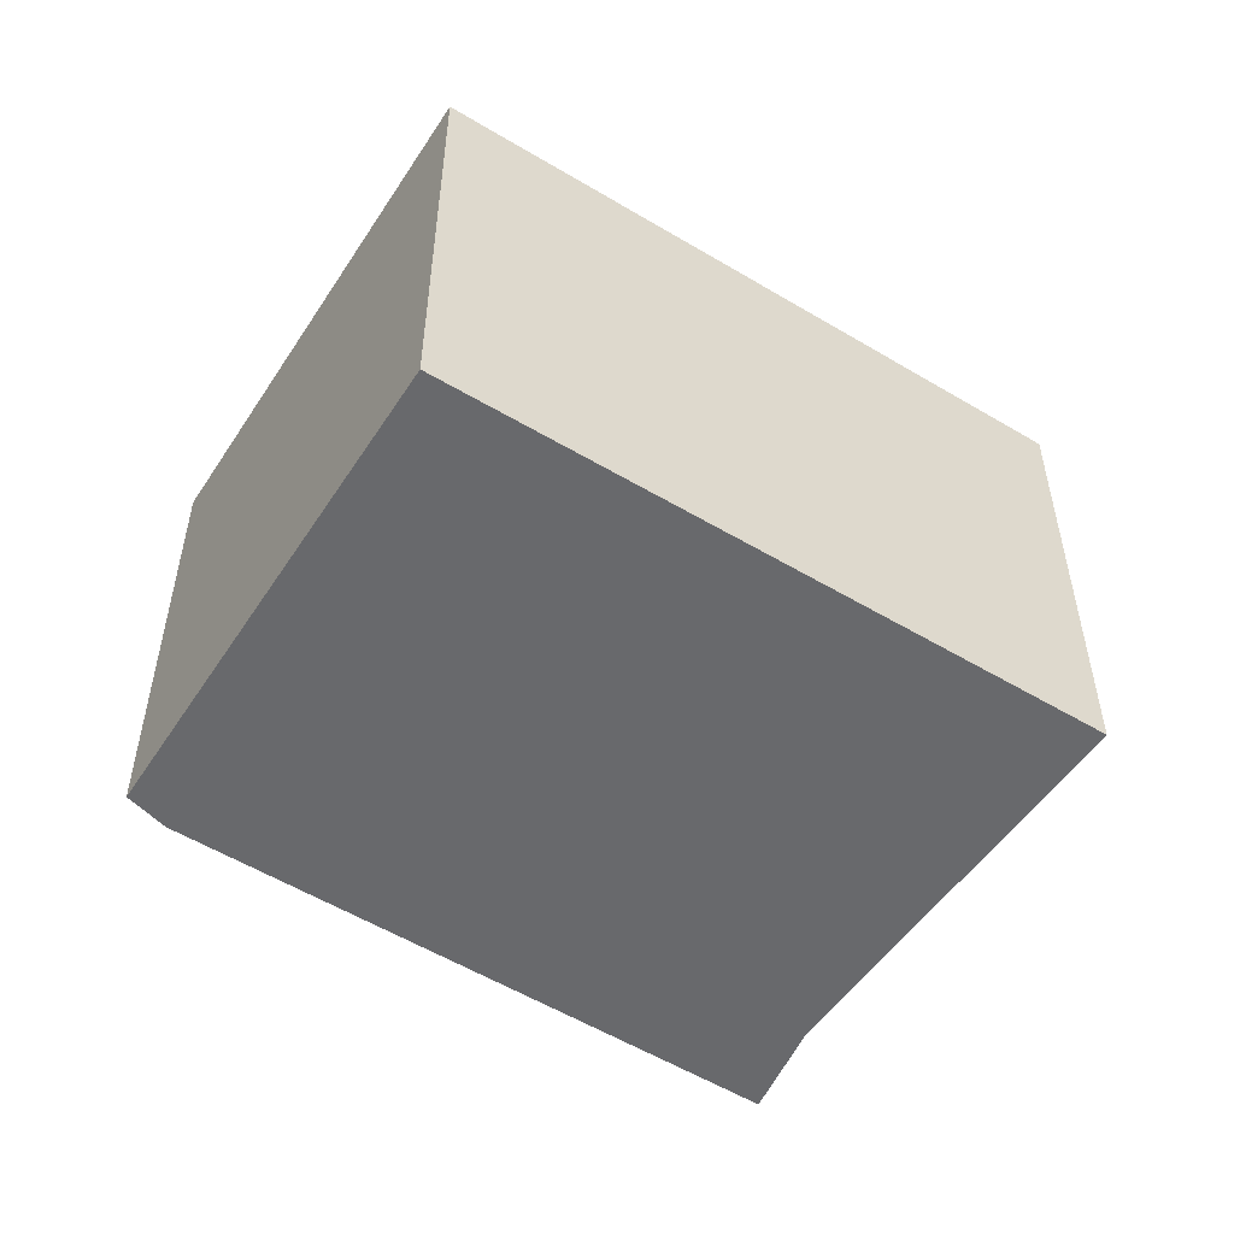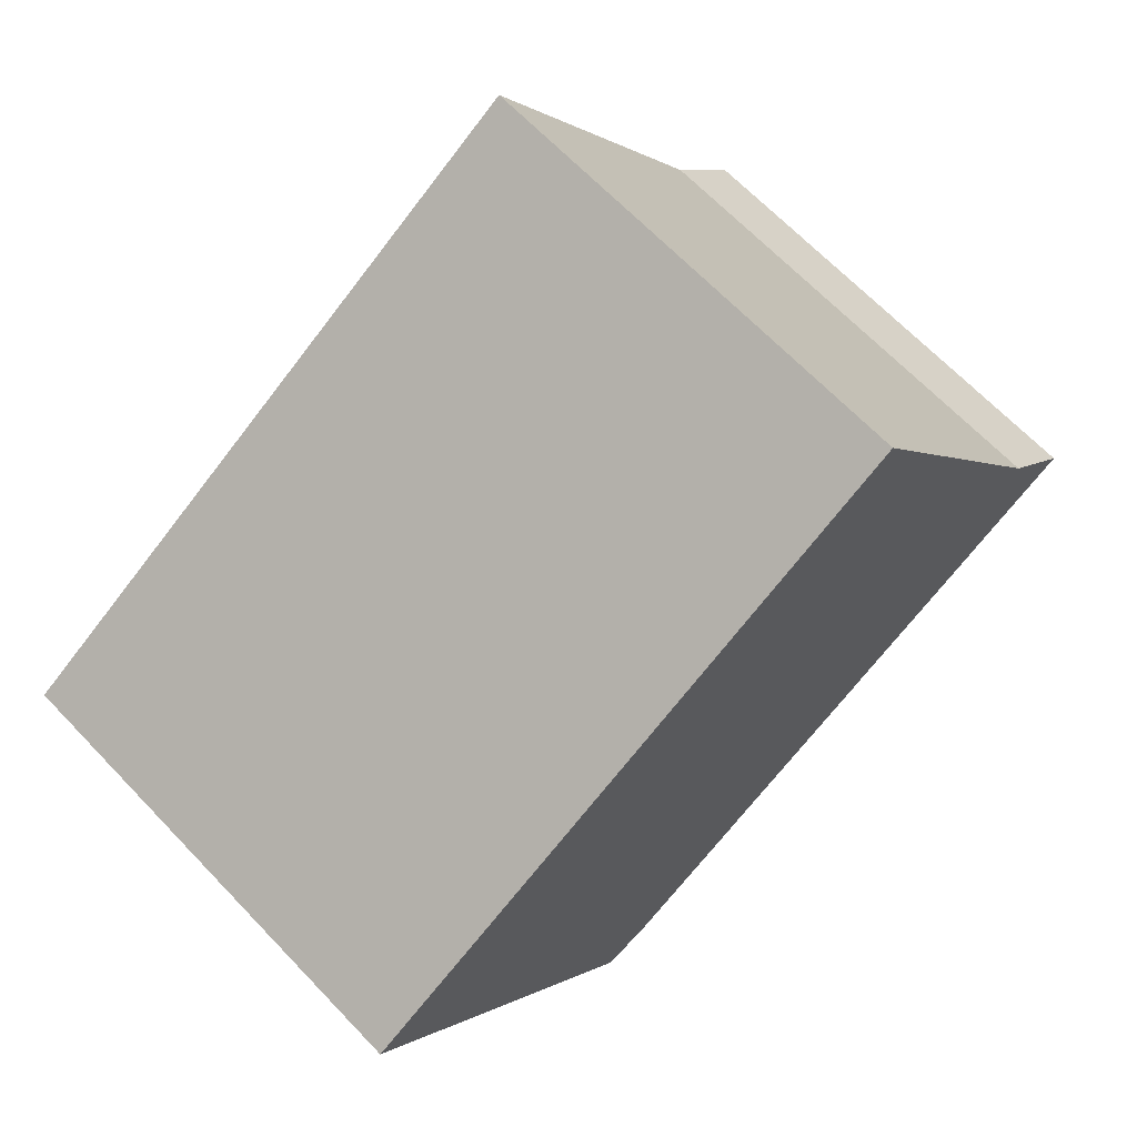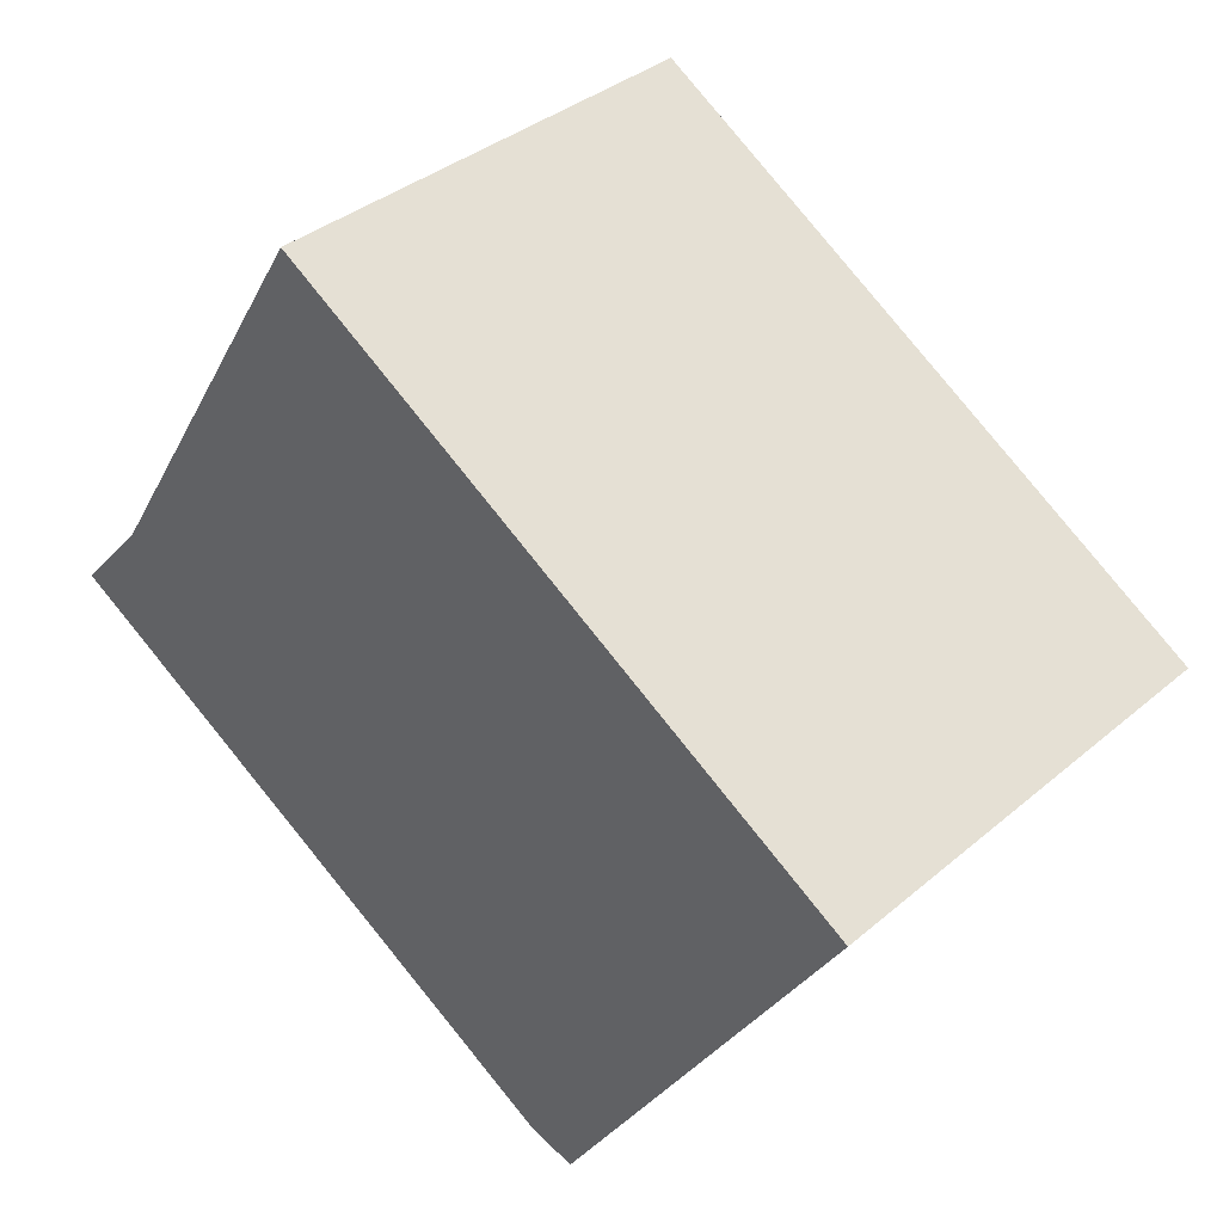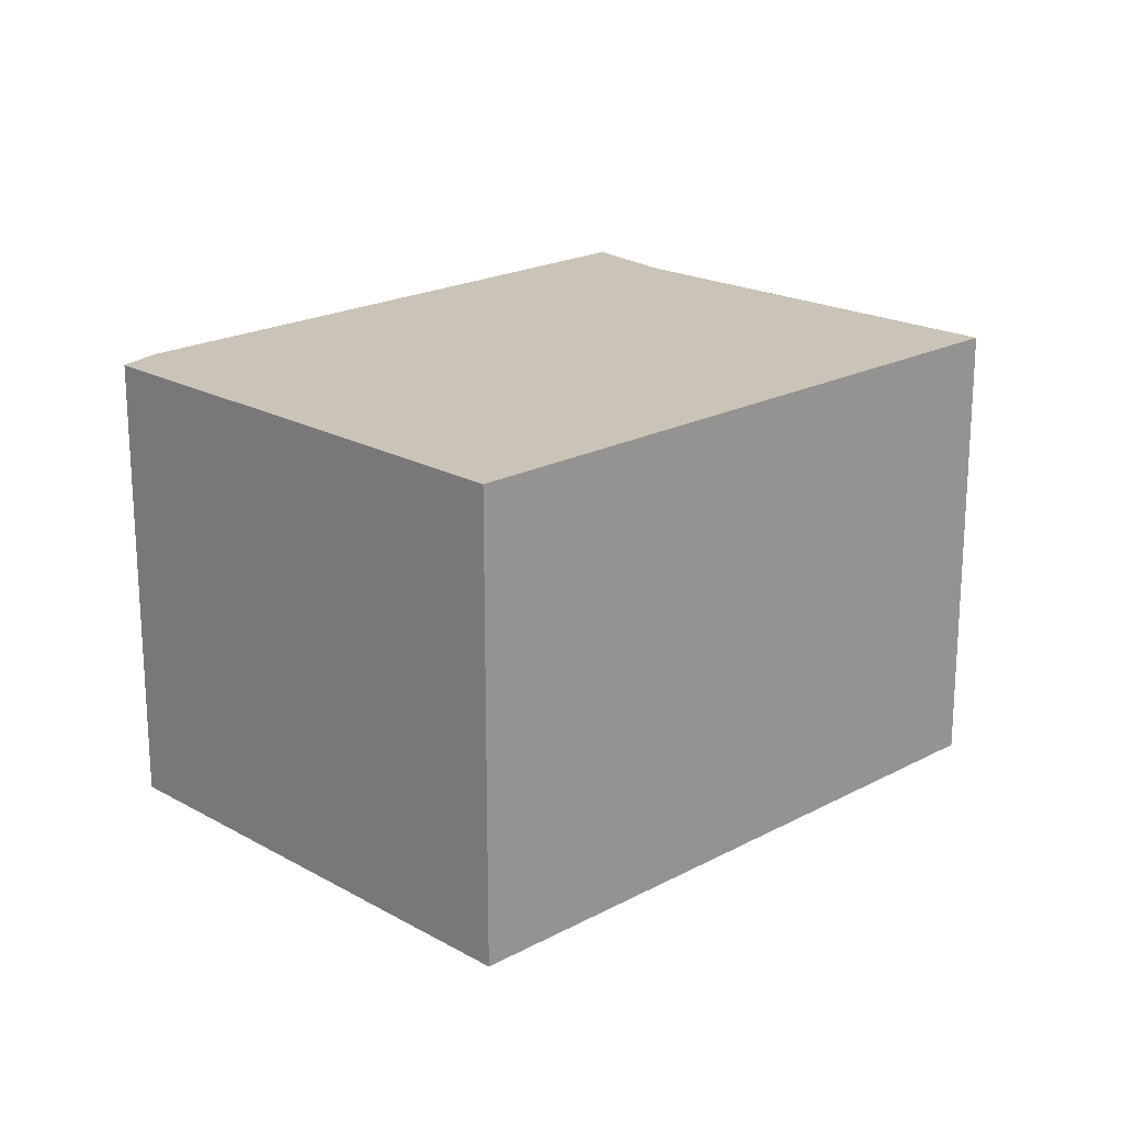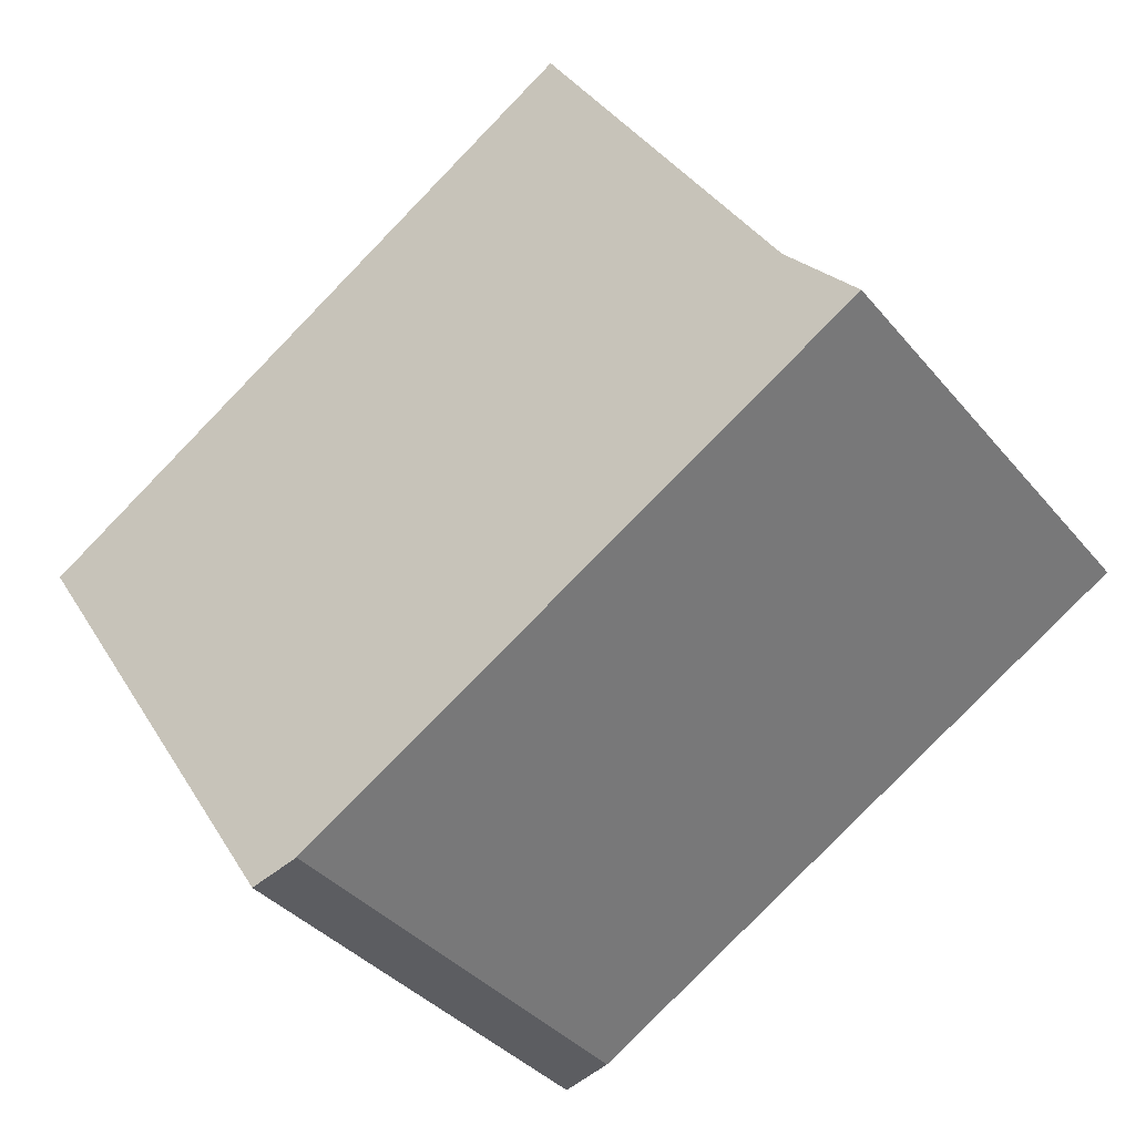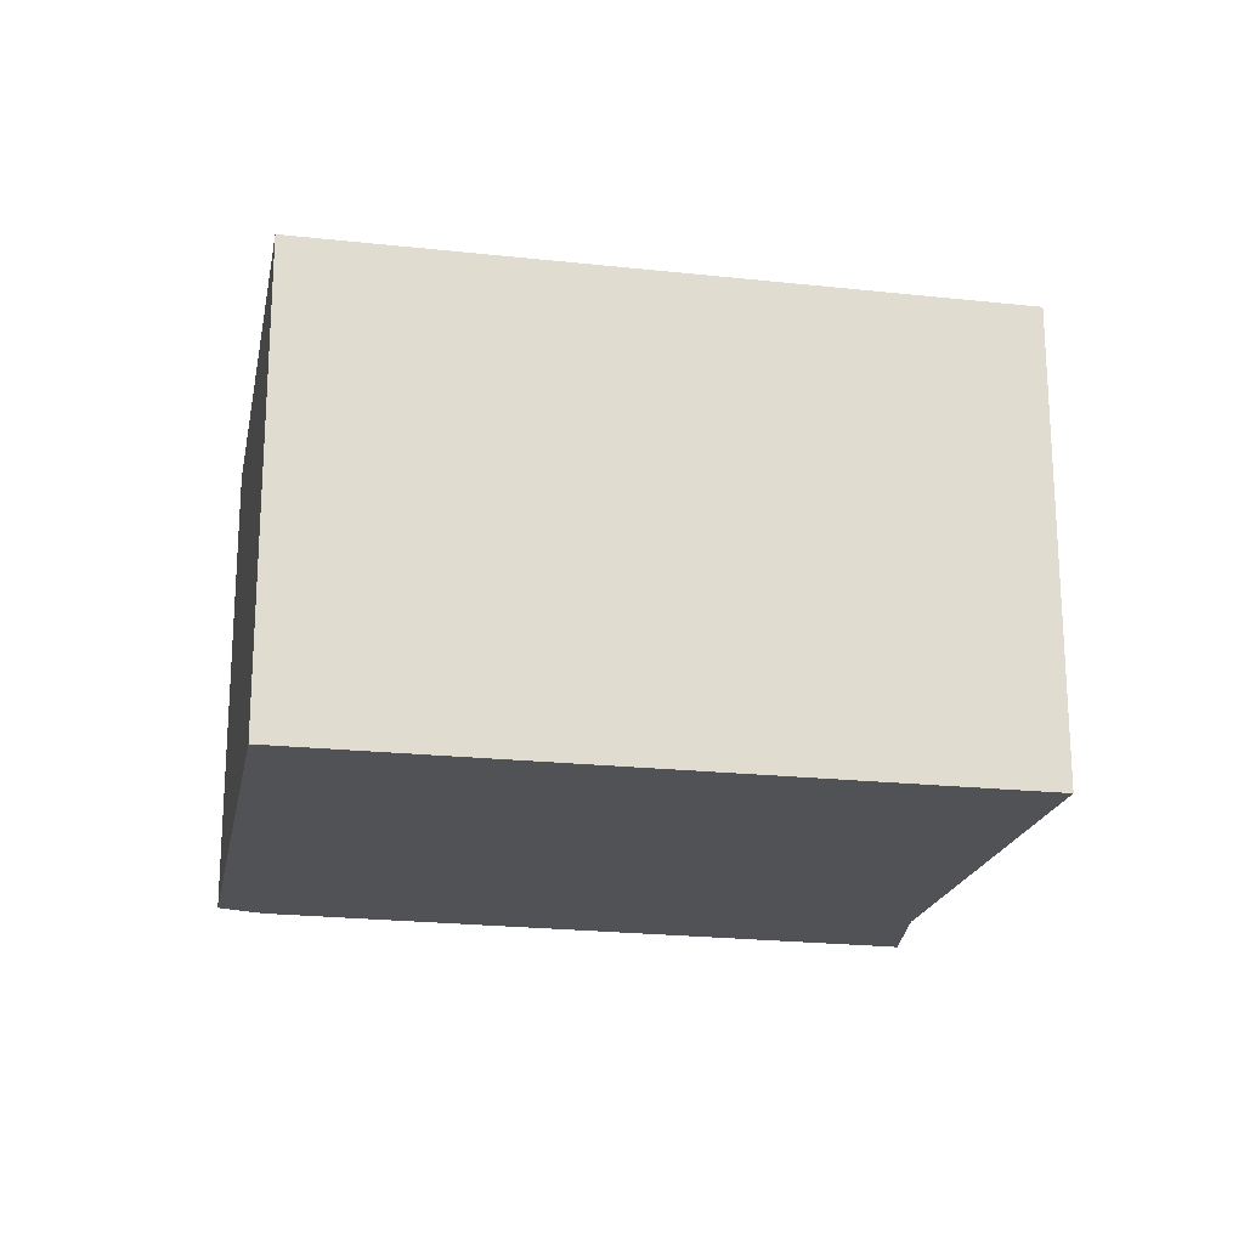
<metadata>
{"format":"obj","ext":"obj","renderer":"f3d","projection":"perspective","resolution":1024,"background":"white","views":[{"elev":-52.8,"azim":-65.2,"up":"+Y"},{"elev":66.7,"azim":-43.7,"up":"+Z"},{"elev":36.2,"azim":-137.8,"up":"+Z"},{"elev":20.0,"azim":-77.0,"up":"+Y"},{"elev":-37.0,"azim":34.5,"up":"+Z"},{"elev":-20.7,"azim":-43.7,"up":"+Y"}]}
</metadata>
<code>
v  1.344 1.859 -1.734
v  3.319 1.859 -0.04
v  3.602 1.859 -0.356
v  2.36 1.859 1.504
v  0 1.859 1.138e-16
v  1.158 1.859 -1.789
v  2.36 -9.209e-17 1.504
v  3.319 2.449e-18 -0.04
v  3.602 2.18e-17 -0.356
v  1.344 1.062e-16 -1.734
v  1.158 1.095e-16 -1.789
v  0 0 0
g defaultobject
f 1 2 3
f 2 1 4
f 4 1 5
f 5 1 6
f 7 2 4
f 2 7 8
f 8 3 2
f 3 8 9
f 9 1 3
f 1 9 10
f 10 6 1
f 6 10 11
f 11 5 6
f 5 11 12
f 12 4 5
f 4 12 7
f 8 10 9
f 10 8 7
f 10 7 12
f 10 12 11

</code>
